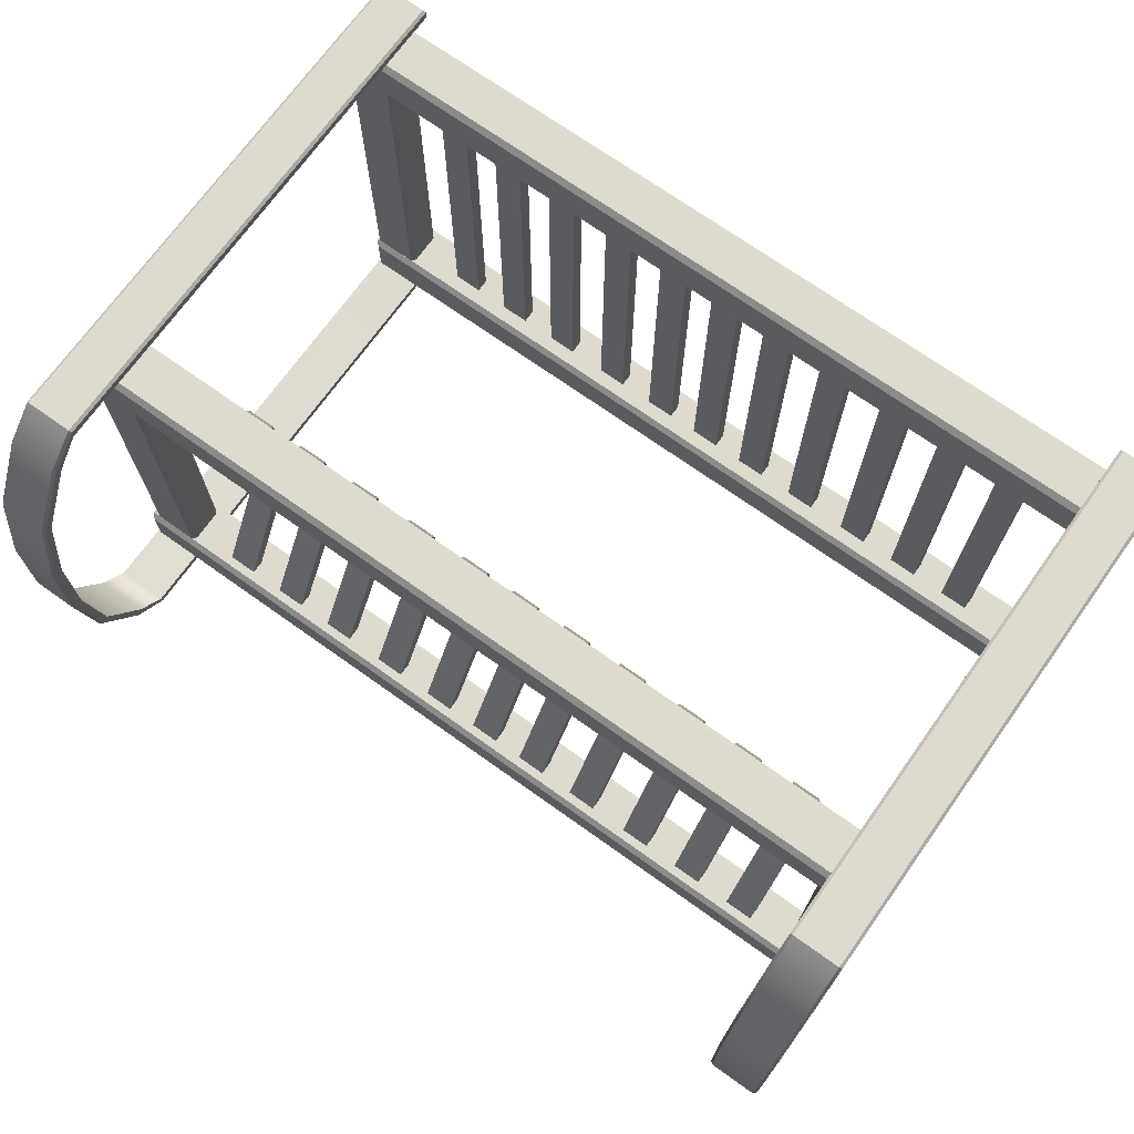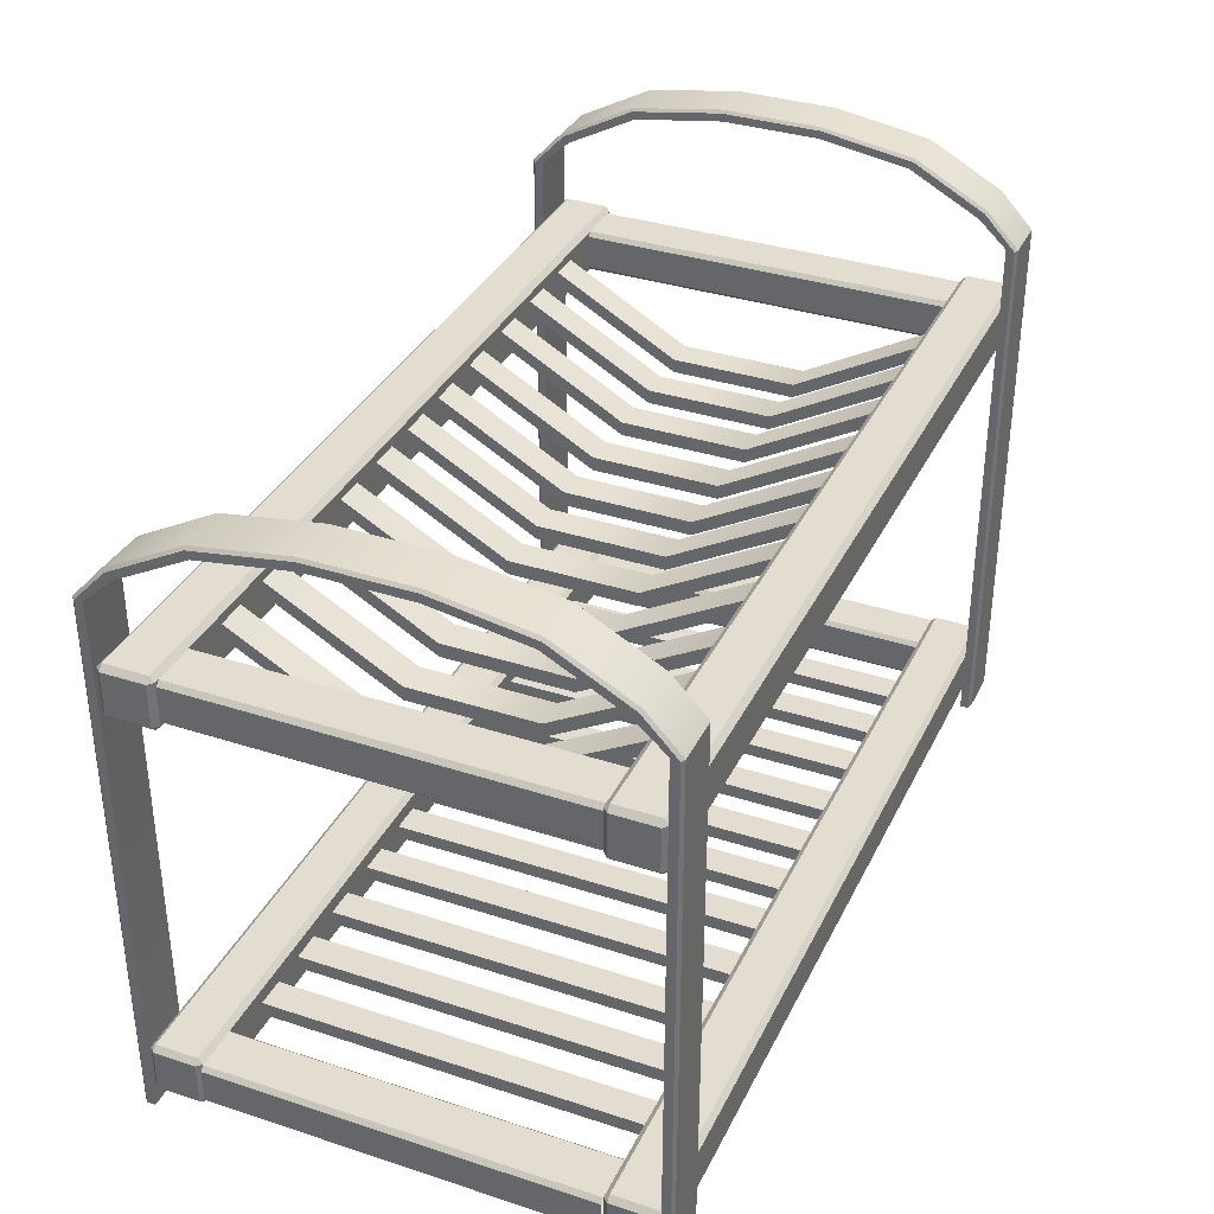
<metadata>
{"format":"obj","ext":"obj","renderer":"f3d","projection":"perspective","resolution":1024,"background":"white","views":[{"elev":71.3,"azim":-144.5,"up":"+Z"},{"elev":35.1,"azim":113.4,"up":"+Y"}]}
</metadata>
<code>
v 30.51 3.335 16.76
v 27.84 3.335 16.76
v 30.51 4.575 16.76
v 27.84 4.575 16.76
v 30.51 4.575 -16.76
v 27.84 4.575 -16.76
v 30.51 3.335 -16.76
v 27.84 3.335 -16.76
v 24.65 3.335 16.76
v 21.98 3.335 16.76
v 24.65 4.575 16.76
v 21.98 4.575 16.76
v 24.65 4.575 -16.76
v 21.98 4.575 -16.76
v 24.65 3.335 -16.76
v 21.98 3.335 -16.76
v 18.79 3.335 16.76
v 16.11 3.335 16.76
v 18.79 4.575 16.76
v 16.11 4.575 16.76
v 18.79 4.575 -16.76
v 16.11 4.575 -16.76
v 18.79 3.335 -16.76
v 16.11 3.335 -16.76
v 12.62 3.335 16.76
v 9.952 3.335 16.76
v 12.62 4.575 16.76
v 9.952 4.575 16.76
v 12.62 4.575 -16.76
v 9.952 4.575 -16.76
v 12.62 3.335 -16.76
v 9.952 3.335 -16.76
v 6.757 3.335 16.76
v 4.086 3.335 16.76
v 6.757 4.575 16.76
v 4.086 4.575 16.76
v 6.757 4.575 -16.76
v 4.086 4.575 -16.76
v 6.757 3.335 -16.76
v 4.086 3.335 -16.76
v -1.336 3.335 16.76
v 1.336 3.335 16.76
v -1.336 4.575 16.76
v 1.336 4.575 16.76
v -1.336 4.575 -16.76
v 1.336 4.575 -16.76
v -1.336 3.335 -16.76
v 1.336 3.335 -16.76
v -6.757 3.335 16.76
v -4.086 3.335 16.76
v -6.757 4.575 16.76
v -4.086 4.575 16.76
v -6.757 4.575 -16.76
v -4.086 4.575 -16.76
v -6.757 3.335 -16.76
v -4.086 3.335 -16.76
v -12.62 3.335 16.76
v -9.952 3.335 16.76
v -12.62 4.575 16.76
v -9.952 4.575 16.76
v -12.62 4.575 -16.76
v -9.952 4.575 -16.76
v -12.62 3.335 -16.76
v -9.952 3.335 -16.76
v -18.79 3.335 16.76
v -16.11 3.335 16.76
v -18.79 4.575 16.76
v -16.11 4.575 16.76
v -18.79 4.575 -16.76
v -16.11 4.575 -16.76
v -18.79 3.335 -16.76
v -16.11 3.335 -16.76
v -24.65 3.335 16.76
v -21.98 3.335 16.76
v -24.65 4.575 16.76
v -21.98 4.575 16.76
v -24.65 4.575 -16.76
v -21.98 4.575 -16.76
v -24.65 3.335 -16.76
v -21.98 3.335 -16.76
v -30.51 3.335 16.76
v -27.84 3.335 16.76
v -30.51 4.575 16.76
v -27.84 4.575 16.76
v -30.51 4.575 -16.76
v -27.84 4.575 -16.76
v -30.51 3.335 -16.76
v -27.84 3.335 -16.76
v 30.51 40.44 16.76
v 27.84 40.44 16.76
v 30.51 41.68 16.76
v 27.84 41.68 16.76
v 30.51 41.68 -16.76
v 27.84 41.68 -16.76
v 30.51 40.44 -16.76
v 27.84 40.44 -16.76
v 27.84 35.38 -5.585
v 30.51 35.38 -5.585
v 30.51 34.14 -5.585
v 27.84 34.14 -5.585
v 27.84 35.38 5.585
v 30.51 35.38 5.585
v 30.51 34.14 5.585
v 27.84 34.14 5.585
v 24.65 40.44 16.76
v 21.98 40.44 16.76
v 24.65 41.68 16.76
v 21.98 41.68 16.76
v 24.65 41.68 -16.76
v 21.98 41.68 -16.76
v 24.65 40.44 -16.76
v 21.98 40.44 -16.76
v 21.98 35.38 -5.585
v 24.65 35.38 -5.585
v 24.65 34.14 -5.585
v 21.98 34.14 -5.585
v 21.98 35.38 5.585
v 24.65 35.38 5.585
v 24.65 34.14 5.585
v 21.98 34.14 5.585
v 18.79 40.44 16.76
v 16.11 40.44 16.76
v 18.79 41.68 16.76
v 16.11 41.68 16.76
v 18.79 41.68 -16.76
v 16.11 41.68 -16.76
v 18.79 40.44 -16.76
v 16.11 40.44 -16.76
v 16.11 35.38 -5.585
v 18.79 35.38 -5.585
v 18.79 34.14 -5.585
v 16.11 34.14 -5.585
v 16.11 35.38 5.585
v 18.79 35.38 5.585
v 18.79 34.14 5.585
v 16.11 34.14 5.585
v 12.62 40.44 16.76
v 9.952 40.44 16.76
v 12.62 41.68 16.76
v 9.952 41.68 16.76
v 12.62 41.68 -16.76
v 9.952 41.68 -16.76
v 12.62 40.44 -16.76
v 9.952 40.44 -16.76
v 9.952 35.38 -5.585
v 12.62 35.38 -5.585
v 12.62 34.14 -5.585
v 9.952 34.14 -5.585
v 9.952 35.38 5.585
v 12.62 35.38 5.585
v 12.62 34.14 5.585
v 9.952 34.14 5.585
v 6.757 40.44 16.76
v 4.086 40.44 16.76
v 6.757 41.68 16.76
v 4.086 41.68 16.76
v 6.757 41.68 -16.76
v 4.086 41.68 -16.76
v 6.757 40.44 -16.76
v 4.086 40.44 -16.76
v 4.086 35.38 -5.585
v 6.757 35.38 -5.585
v 6.757 34.14 -5.585
v 4.086 34.14 -5.585
v 4.086 35.38 5.585
v 6.757 35.38 5.585
v 6.757 34.14 5.585
v 4.086 34.14 5.585
v -1.336 40.44 16.76
v 1.336 40.44 16.76
v -1.336 41.68 16.76
v 1.336 41.68 16.76
v -1.336 41.68 -16.76
v 1.336 41.68 -16.76
v -1.336 40.44 -16.76
v 1.336 40.44 -16.76
v 1.336 35.38 -5.585
v -1.336 35.38 -5.585
v -1.336 34.14 -5.585
v 1.336 34.14 -5.585
v 1.336 35.38 5.585
v -1.336 35.38 5.585
v -1.336 34.14 5.585
v 1.336 34.14 5.585
v -6.757 40.44 16.76
v -4.086 40.44 16.76
v -6.757 41.68 16.76
v -4.086 41.68 16.76
v -6.757 41.68 -16.76
v -4.086 41.68 -16.76
v -6.757 40.44 -16.76
v -4.086 40.44 -16.76
v -4.086 35.38 -5.585
v -6.757 35.38 -5.585
v -6.757 34.14 -5.585
v -4.086 34.14 -5.585
v -4.086 35.38 5.585
v -6.757 35.38 5.585
v -6.757 34.14 5.585
v -4.086 34.14 5.585
v -12.62 40.44 16.76
v -9.952 40.44 16.76
v -12.62 41.68 16.76
v -9.952 41.68 16.76
v -12.62 41.68 -16.76
v -9.952 41.68 -16.76
v -12.62 40.44 -16.76
v -9.952 40.44 -16.76
v -9.952 35.38 -5.585
v -12.62 35.38 -5.585
v -12.62 34.14 -5.585
v -9.952 34.14 -5.585
v -9.952 35.38 5.585
v -12.62 35.38 5.585
v -12.62 34.14 5.585
v -9.952 34.14 5.585
v -18.79 40.44 16.76
v -16.11 40.44 16.76
v -18.79 41.68 16.76
v -16.11 41.68 16.76
v -18.79 41.68 -16.76
v -16.11 41.68 -16.76
v -18.79 40.44 -16.76
v -16.11 40.44 -16.76
v -16.11 35.38 -5.585
v -18.79 35.38 -5.585
v -18.79 34.14 -5.585
v -16.11 34.14 -5.585
v -16.11 35.38 5.585
v -18.79 35.38 5.585
v -18.79 34.14 5.585
v -16.11 34.14 5.585
v -24.65 40.44 16.76
v -21.98 40.44 16.76
v -24.65 41.68 16.76
v -21.98 41.68 16.76
v -24.65 41.68 -16.76
v -21.98 41.68 -16.76
v -24.65 40.44 -16.76
v -21.98 40.44 -16.76
v -21.98 35.38 -5.585
v -24.65 35.38 -5.585
v -24.65 34.14 -5.585
v -21.98 34.14 -5.585
v -21.98 35.38 5.585
v -24.65 35.38 5.585
v -24.65 34.14 5.585
v -21.98 34.14 5.585
v -30.51 40.44 16.76
v -27.84 40.44 16.76
v -30.51 41.68 16.76
v -27.84 41.68 16.76
v -30.51 41.68 -16.76
v -27.84 41.68 -16.76
v -30.51 40.44 -16.76
v -27.84 40.44 -16.76
v -27.84 35.38 -5.585
v -30.51 35.38 -5.585
v -30.51 34.14 -5.585
v -27.84 34.14 -5.585
v -27.84 35.38 5.585
v -30.51 35.38 5.585
v -30.51 34.14 5.585
v -27.84 34.14 5.585
v -39.78 0 21.46
v -39.78 48.32 21.46
v -35.07 0 21.46
v -35.07 48.32 21.46
v -39.78 0 -21.46
v -39.78 48.32 -21.46
v -35.07 0 -21.46
v -35.07 48.32 -21.46
v -35.07 50.68 18.87
v -39.78 50.68 18.87
v -35.07 54.07 12.51
v -39.78 54.07 12.51
v -35.07 55.33 4.34
v -39.78 55.33 4.34
v -35.07 55.33 -4.34
v -39.78 55.33 -4.34
v -35.07 54.07 -12.51
v -39.78 54.07 -12.51
v -35.07 50.68 -18.87
v -39.78 50.68 -18.87
v -35.32 0.2481 22.46
v -35.07 0 22.21
v -35.32 48.32 22.46
v -35.07 48.22 22.21
v -39.53 0.2481 22.46
v -39.78 0 22.21
v -39.78 48.22 22.21
v -39.53 48.32 22.46
v -35.32 0.2481 -22.46
v -35.07 0 -22.21
v -35.07 48.22 -22.21
v -35.32 48.32 -22.46
v -39.53 0.2481 -22.46
v -39.78 0 -22.21
v -39.53 48.32 -22.46
v -39.78 48.22 -22.21
v -39.53 51.41 19.53
v -39.78 51.21 19.38
v -35.32 51.41 19.53
v -35.07 51.21 19.38
v -39.53 54.97 12.92
v -39.78 54.73 12.84
v -35.32 54.97 12.92
v -35.07 54.73 12.84
v -39.53 56.31 4.488
v -39.78 56.06 4.468
v -35.32 56.31 4.488
v -35.07 56.06 4.468
v -39.53 56.31 -4.488
v -39.78 56.06 -4.468
v -35.32 56.31 -4.488
v -35.07 56.06 -4.468
v -39.53 54.97 -12.92
v -39.78 54.73 -12.84
v -35.32 54.97 -12.92
v -35.07 54.73 -12.84
v -39.53 51.41 -19.53
v -39.78 51.21 -19.38
v -35.32 51.41 -19.53
v -35.07 51.21 -19.38
v -39.78 38.69 -17.23
v -39.31 38.22 -17.23
v -39.31 38.69 -16.76
v 39.31 38.22 -17.23
v 39.78 38.69 -17.23
v 39.31 38.69 -16.76
v -39.31 42.93 -17.23
v -39.78 42.46 -17.23
v -39.31 42.46 -16.76
v 39.78 42.46 -17.23
v 39.31 42.93 -17.23
v 39.31 42.46 -16.76
v -39.31 42.46 -21.46
v -39.78 42.46 -20.99
v -39.31 42.93 -20.99
v 39.78 42.46 -20.99
v 39.31 42.46 -21.46
v 39.31 42.93 -20.99
v -39.31 38.22 -20.99
v -39.78 38.69 -20.99
v -39.31 38.69 -21.46
v 39.78 38.69 -20.99
v 39.31 38.22 -20.99
v 39.31 38.69 -21.46
v -39.78 38.69 20.99
v -39.31 38.22 20.99
v -39.31 38.69 21.46
v 39.31 38.22 20.99
v 39.78 38.69 20.99
v 39.31 38.69 21.46
v -39.31 42.93 20.99
v -39.78 42.46 20.99
v -39.31 42.46 21.46
v 39.78 42.46 20.99
v 39.31 42.93 20.99
v 39.31 42.46 21.46
v -39.31 42.46 16.76
v -39.78 42.46 17.23
v -39.31 42.93 17.23
v 39.78 42.46 17.23
v 39.31 42.46 16.76
v 39.31 42.93 17.23
v -39.31 38.22 17.23
v -39.78 38.69 17.23
v -39.31 38.69 16.76
v 39.78 38.69 17.23
v 39.31 38.22 17.23
v 39.31 38.69 16.76
v -39.78 2.122 -17.23
v -39.31 1.651 -17.23
v -39.31 2.122 -16.76
v 39.31 1.651 -17.23
v 39.78 2.122 -17.23
v 39.31 2.122 -16.76
v -39.31 6.359 -17.23
v -39.78 5.888 -17.23
v -39.31 5.888 -16.76
v 39.78 5.888 -17.23
v 39.31 6.359 -17.23
v 39.31 5.888 -16.76
v -39.31 5.888 -21.46
v -39.78 5.888 -20.99
v -39.31 6.359 -20.99
v 39.78 5.888 -20.99
v 39.31 5.888 -21.46
v 39.31 6.359 -20.99
v -39.31 1.651 -20.99
v -39.78 2.122 -20.99
v -39.31 2.122 -21.46
v 39.78 2.122 -20.99
v 39.31 1.651 -20.99
v 39.31 2.122 -21.46
v -39.78 2.122 20.99
v -39.31 1.651 20.99
v -39.31 2.122 21.46
v 39.31 1.651 20.99
v 39.78 2.122 20.99
v 39.31 2.122 21.46
v -39.31 6.359 20.99
v -39.78 5.888 20.99
v -39.31 5.888 21.46
v 39.78 5.888 20.99
v 39.31 6.359 20.99
v 39.31 5.888 21.46
v -39.31 5.888 16.76
v -39.78 5.888 17.23
v -39.31 6.359 17.23
v 39.78 5.888 17.23
v 39.31 5.888 16.76
v 39.31 6.359 17.23
v -39.31 1.651 17.23
v -39.78 2.122 17.23
v -39.31 2.122 16.76
v 39.78 2.122 17.23
v 39.31 1.651 17.23
v 39.31 2.122 16.76
v 39.78 0 21.46
v 39.78 48.32 21.46
v 35.07 0 21.46
v 35.07 48.32 21.46
v 39.78 0 -21.46
v 39.78 48.32 -21.46
v 35.07 0 -21.46
v 35.07 48.32 -21.46
v 35.07 50.68 18.87
v 39.78 50.68 18.87
v 35.07 54.07 12.51
v 39.78 54.07 12.51
v 35.07 55.33 4.34
v 39.78 55.33 4.34
v 35.07 55.33 -4.34
v 39.78 55.33 -4.34
v 35.07 54.07 -12.51
v 39.78 54.07 -12.51
v 35.07 50.68 -18.87
v 39.78 50.68 -18.87
v 35.32 0.2481 22.46
v 35.07 0 22.21
v 35.32 48.32 22.46
v 35.07 48.22 22.21
v 39.53 0.2481 22.46
v 39.78 0 22.21
v 39.78 48.22 22.21
v 39.53 48.32 22.46
v 35.32 0.2481 -22.46
v 35.07 0 -22.21
v 35.07 48.22 -22.21
v 35.32 48.32 -22.46
v 39.53 0.2481 -22.46
v 39.78 0 -22.21
v 39.53 48.32 -22.46
v 39.78 48.22 -22.21
v 39.53 51.41 19.53
v 39.78 51.21 19.38
v 35.32 51.41 19.53
v 35.07 51.21 19.38
v 39.53 54.97 12.92
v 39.78 54.73 12.84
v 35.32 54.97 12.92
v 35.07 54.73 12.84
v 39.53 56.31 4.488
v 39.78 56.06 4.468
v 35.32 56.31 4.488
v 35.07 56.06 4.468
v 39.53 56.31 -4.488
v 39.78 56.06 -4.468
v 35.32 56.31 -4.488
v 35.07 56.06 -4.468
v 39.53 54.97 -12.92
v 39.78 54.73 -12.84
v 35.32 54.97 -12.92
v 35.07 54.73 -12.84
v 39.53 51.41 -19.53
v 39.78 51.21 -19.38
v 35.32 51.41 -19.53
v 35.07 51.21 -19.38
v 39.4 2.122 16.76
v 39.78 2.499 16.76
v 39.78 2.499 -16.76
v 39.4 2.122 -16.76
v 39.78 5.512 16.76
v 39.4 5.888 16.76
v 39.4 5.888 -16.76
v 39.78 5.512 -16.76
v 35.45 5.888 16.76
v 35.07 5.512 16.76
v 35.07 5.512 -16.76
v 35.45 5.888 -16.76
v 35.07 2.499 16.76
v 35.45 2.122 16.76
v 35.45 2.122 -16.76
v 35.07 2.499 -16.76
v -39.78 2.498 16.76
v -39.4 2.122 16.76
v -39.4 2.122 -16.76
v -39.78 2.498 -16.76
v -39.4 5.888 16.76
v -39.78 5.512 16.76
v -39.78 5.512 -16.76
v -39.4 5.888 -16.76
v -35.07 5.512 16.76
v -35.45 5.888 16.76
v -35.45 5.888 -16.76
v -35.07 5.512 -16.76
v -35.45 2.122 16.76
v -35.07 2.498 16.76
v -35.07 2.498 -16.76
v -35.45 2.122 -16.76
v 38.88 38.69 16.76
v 39.25 39.07 16.76
v 39.25 39.07 -16.76
v 38.88 38.69 -16.76
v 39.25 42.08 16.76
v 38.88 42.46 16.76
v 38.88 42.46 -16.76
v 39.25 42.08 -16.76
v 34.92 42.46 16.76
v 34.55 42.08 16.76
v 34.55 42.08 -16.76
v 34.92 42.46 -16.76
v 34.55 39.07 16.76
v 34.92 38.69 16.76
v 34.92 38.69 -16.76
v 34.55 39.07 -16.76
v -39.25 39.07 16.76
v -38.88 38.69 16.76
v -38.88 38.69 -16.76
v -39.25 39.07 -16.76
v -38.88 42.46 16.76
v -39.25 42.08 16.76
v -39.25 42.08 -16.76
v -38.88 42.46 -16.76
v -34.55 42.08 16.76
v -34.92 42.46 16.76
v -34.92 42.46 -16.76
v -34.55 42.08 -16.76
v -34.92 38.69 16.76
v -34.55 39.07 16.76
v -34.55 39.07 -16.76
v -34.92 38.69 -16.76
f 5 6 4 3
f 7 5 3 1
f 8 7 1 2
f 4 6 8 2
f 13 14 12 11
f 15 13 11 9
f 16 15 9 10
f 12 14 16 10
f 21 22 20 19
f 23 21 19 17
f 24 23 17 18
f 20 22 24 18
f 29 30 28 27
f 31 29 27 25
f 32 31 25 26
f 28 30 32 26
f 37 38 36 35
f 39 37 35 33
f 40 39 33 34
f 36 38 40 34
f 43 44 46 45
f 42 41 47 48
f 46 44 42 48
f 41 43 45 47
f 51 52 54 53
f 50 49 55 56
f 54 52 50 56
f 49 51 53 55
f 59 60 62 61
f 58 57 63 64
f 62 60 58 64
f 57 59 61 63
f 67 68 70 69
f 66 65 71 72
f 70 68 66 72
f 65 67 69 71
f 75 76 78 77
f 74 73 79 80
f 78 76 74 80
f 73 75 77 79
f 83 84 86 85
f 82 81 87 88
f 86 84 82 88
f 81 83 85 87
f 91 102 101 92
f 103 89 90 104
f 90 92 101 104
f 103 102 91 89
f 98 93 94 97
f 95 93 98 99
f 95 99 100 96
f 97 94 96 100
f 102 98 97 101
f 99 98 102 103
f 99 103 104 100
f 101 97 100 104
f 107 118 117 108
f 119 105 106 120
f 106 108 117 120
f 119 118 107 105
f 114 109 110 113
f 111 109 114 115
f 111 115 116 112
f 113 110 112 116
f 118 114 113 117
f 115 114 118 119
f 115 119 120 116
f 117 113 116 120
f 123 134 133 124
f 135 121 122 136
f 122 124 133 136
f 135 134 123 121
f 130 125 126 129
f 127 125 130 131
f 127 131 132 128
f 129 126 128 132
f 134 130 129 133
f 131 130 134 135
f 131 135 136 132
f 133 129 132 136
f 139 150 149 140
f 151 137 138 152
f 138 140 149 152
f 151 150 139 137
f 146 141 142 145
f 143 141 146 147
f 143 147 148 144
f 145 142 144 148
f 150 146 145 149
f 147 146 150 151
f 147 151 152 148
f 149 145 148 152
f 155 166 165 156
f 167 153 154 168
f 154 156 165 168
f 167 166 155 153
f 162 157 158 161
f 159 157 162 163
f 159 163 164 160
f 161 158 160 164
f 166 162 161 165
f 163 162 166 167
f 163 167 168 164
f 165 161 164 168
f 171 172 181 182
f 183 184 170 169
f 170 184 181 172
f 183 169 171 182
f 178 177 174 173
f 175 179 178 173
f 175 176 180 179
f 177 180 176 174
f 182 181 177 178
f 179 183 182 178
f 179 180 184 183
f 181 184 180 177
f 187 188 197 198
f 199 200 186 185
f 186 200 197 188
f 199 185 187 198
f 194 193 190 189
f 191 195 194 189
f 191 192 196 195
f 193 196 192 190
f 198 197 193 194
f 195 199 198 194
f 195 196 200 199
f 197 200 196 193
f 203 204 213 214
f 215 216 202 201
f 202 216 213 204
f 215 201 203 214
f 210 209 206 205
f 207 211 210 205
f 207 208 212 211
f 209 212 208 206
f 214 213 209 210
f 211 215 214 210
f 211 212 216 215
f 213 216 212 209
f 219 220 229 230
f 231 232 218 217
f 218 232 229 220
f 231 217 219 230
f 226 225 222 221
f 223 227 226 221
f 223 224 228 227
f 225 228 224 222
f 230 229 225 226
f 227 231 230 226
f 227 228 232 231
f 229 232 228 225
f 235 236 245 246
f 247 248 234 233
f 234 248 245 236
f 247 233 235 246
f 242 241 238 237
f 239 243 242 237
f 239 240 244 243
f 241 244 240 238
f 246 245 241 242
f 243 247 246 242
f 243 244 248 247
f 245 248 244 241
f 251 252 261 262
f 263 264 250 249
f 250 264 261 252
f 263 249 251 262
f 258 257 254 253
f 255 259 258 253
f 255 256 260 259
f 257 260 256 254
f 262 261 257 258
f 259 263 262 258
f 259 260 264 263
f 261 264 260 257
f 265 266 268 267
f 269 271 272 270
f 283 284 270 272
f 268 266 274 273
f 273 274 276 275
f 275 276 278 277
f 277 278 280 279
f 279 280 282 281
f 281 282 284 283
f 285 286 288 287
f 286 285 289 290
f 287 288 304 303
f 290 289 292 291
f 291 292 301 302
f 293 294 298 297
f 294 293 296 295
f 295 296 323 324
f 297 298 300 299
f 299 300 322 321
f 302 301 305 306
f 303 304 308 307
f 306 305 309 310
f 307 308 312 311
f 310 309 313 314
f 311 312 316 315
f 314 313 317 318
f 315 316 320 319
f 318 317 321 322
f 319 320 324 323
f 285 287 292 289
f 290 291 266 265
f 267 268 288 286
f 267 286 290 265
f 293 297 299 296
f 298 269 270 300
f 271 294 295 272
f 271 269 298 294
f 321 323 296 299
f 324 283 272 295
f 284 322 300 270
f 292 287 303 301
f 288 268 273 304
f 266 291 302 274
f 301 303 307 305
f 304 273 275 308
f 274 302 306 276
f 305 307 311 309
f 308 275 277 312
f 276 306 310 278
f 309 311 315 313
f 312 277 279 316
f 278 310 314 280
f 313 315 319 317
f 316 279 281 320
f 280 314 318 282
f 317 319 323 321
f 320 281 283 324
f 282 318 322 284
f 343 347 328 326
f 330 336 333 327
f 332 338 344 325
f 346 340 334 329
f 335 342 339 331
f 341 348 345 337
f 367 371 352 350
f 354 360 357 351
f 356 362 368 349
f 370 364 358 353
f 359 366 363 355
f 365 372 369 361
f 391 395 376 374
f 378 384 381 375
f 380 386 392 373
f 394 388 382 377
f 383 390 387 379
f 389 396 393 385
f 415 419 400 398
f 402 408 405 399
f 404 410 416 397
f 418 412 406 401
f 407 414 411 403
f 413 420 417 409
f 326 325 344 343
f 327 326 328 330
f 325 327 333 332
f 329 328 347 346
f 330 329 334 336
f 332 331 339 338
f 331 333 336 335
f 335 334 340 342
f 338 337 345 344
f 337 339 342 341
f 341 340 346 348
f 343 345 348 347
f 350 349 368 367
f 351 350 352 354
f 349 351 357 356
f 353 352 371 370
f 354 353 358 360
f 356 355 363 362
f 355 357 360 359
f 359 358 364 366
f 362 361 369 368
f 361 363 366 365
f 365 364 370 372
f 367 369 372 371
f 374 373 392 391
f 375 374 376 378
f 373 375 381 380
f 377 376 395 394
f 378 377 382 384
f 380 379 387 386
f 379 381 384 383
f 383 382 388 390
f 386 385 393 392
f 385 387 390 389
f 389 388 394 396
f 391 393 396 395
f 398 397 416 415
f 399 398 400 402
f 397 399 405 404
f 401 400 419 418
f 402 401 406 408
f 404 403 411 410
f 403 405 408 407
f 407 406 412 414
f 410 409 417 416
f 409 411 414 413
f 413 412 418 420
f 415 417 420 419
f 325 326 327
f 328 329 330
f 331 332 333
f 334 335 336
f 337 338 339
f 340 341 342
f 343 344 345
f 346 347 348
f 349 350 351
f 352 353 354
f 355 356 357
f 358 359 360
f 361 362 363
f 364 365 366
f 367 368 369
f 370 371 372
f 373 374 375
f 376 377 378
f 379 380 381
f 382 383 384
f 385 386 387
f 388 389 390
f 391 392 393
f 394 395 396
f 397 398 399
f 400 401 402
f 403 404 405
f 406 407 408
f 409 410 411
f 412 413 414
f 415 416 417
f 418 419 420
f 421 423 424 422
f 425 426 428 427
f 439 428 426 440
f 424 429 430 422
f 429 431 432 430
f 431 433 434 432
f 433 435 436 434
f 435 437 438 436
f 437 439 440 438
f 441 443 444 442
f 442 446 445 441
f 443 459 460 444
f 446 447 448 445
f 447 458 457 448
f 449 453 454 450
f 450 451 452 449
f 451 480 479 452
f 453 455 456 454
f 455 477 478 456
f 458 462 461 457
f 459 463 464 460
f 462 466 465 461
f 463 467 468 464
f 466 470 469 465
f 467 471 472 468
f 470 474 473 469
f 471 475 476 472
f 474 478 477 473
f 475 479 480 476
f 441 445 448 443
f 446 421 422 447
f 423 442 444 424
f 423 421 446 442
f 449 452 455 453
f 454 456 426 425
f 427 428 451 450
f 427 450 454 425
f 477 455 452 479
f 480 451 428 439
f 440 426 456 478
f 448 457 459 443
f 444 460 429 424
f 422 430 458 447
f 457 461 463 459
f 460 464 431 429
f 430 432 462 458
f 461 465 467 463
f 464 468 433 431
f 432 434 466 462
f 465 469 471 467
f 468 472 435 433
f 434 436 470 466
f 469 473 475 471
f 472 476 437 435
f 436 438 474 470
f 473 477 479 475
f 476 480 439 437
f 438 440 478 474
f 482 483 488 485
f 486 487 492 489
f 490 491 496 493
f 494 495 484 481
f 500 497 502 503
f 504 501 506 507
f 508 505 510 511
f 512 509 498 499
f 514 515 520 517
f 518 519 524 521
f 522 523 528 525
f 526 527 516 513
f 532 529 534 535
f 536 533 538 539
f 540 537 542 543
f 544 541 530 531
f 482 481 484 483
f 486 485 488 487
f 490 489 492 491
f 494 493 496 495
f 498 497 500 499
f 502 501 504 503
f 506 505 508 507
f 510 509 512 511
f 514 513 516 515
f 518 517 520 519
f 522 521 524 523
f 526 525 528 527
f 530 529 532 531
f 534 533 536 535
f 538 537 540 539
f 542 541 544 543

</code>
